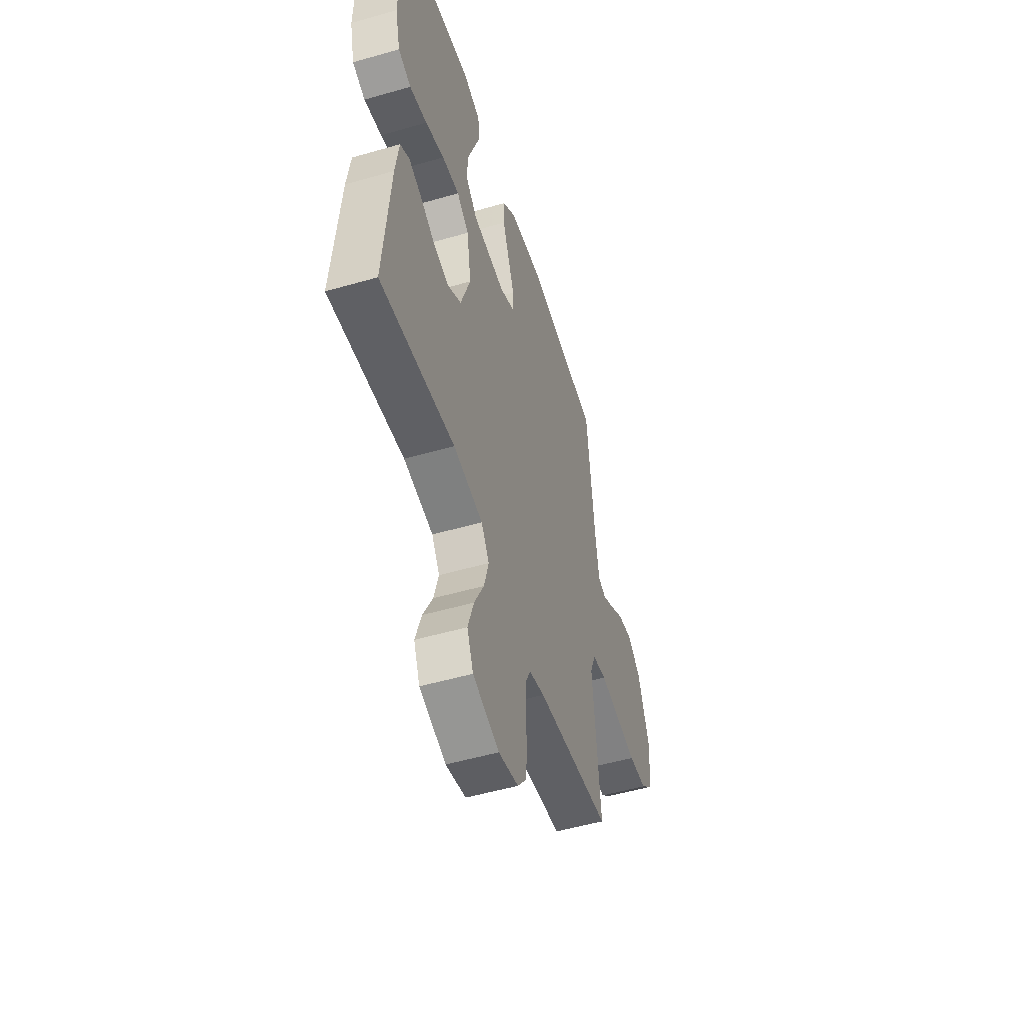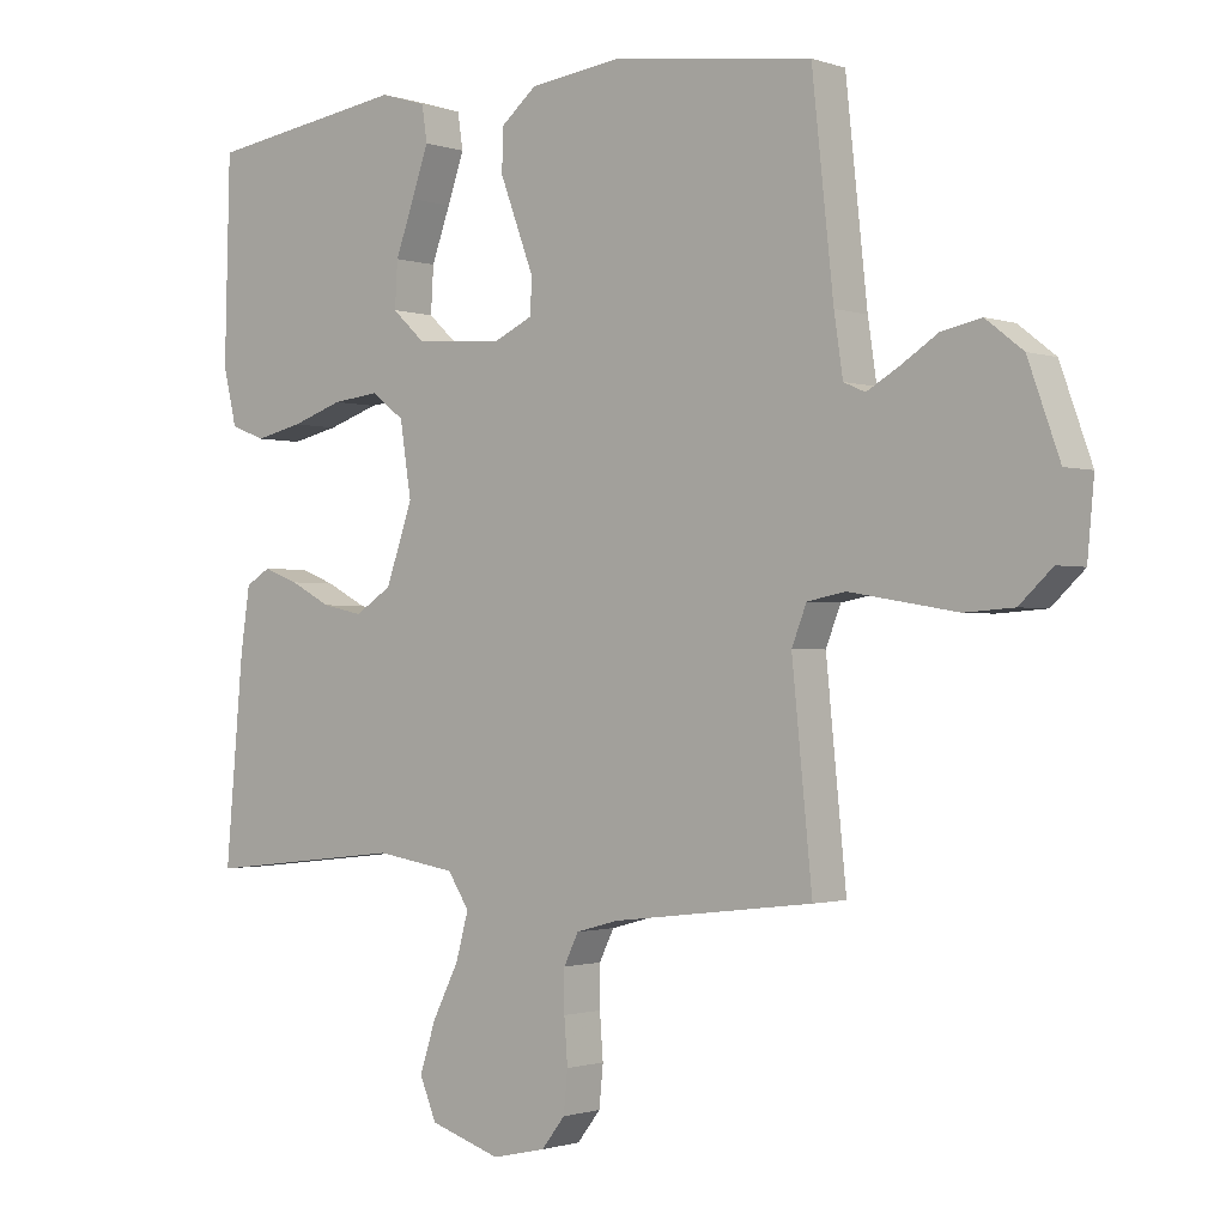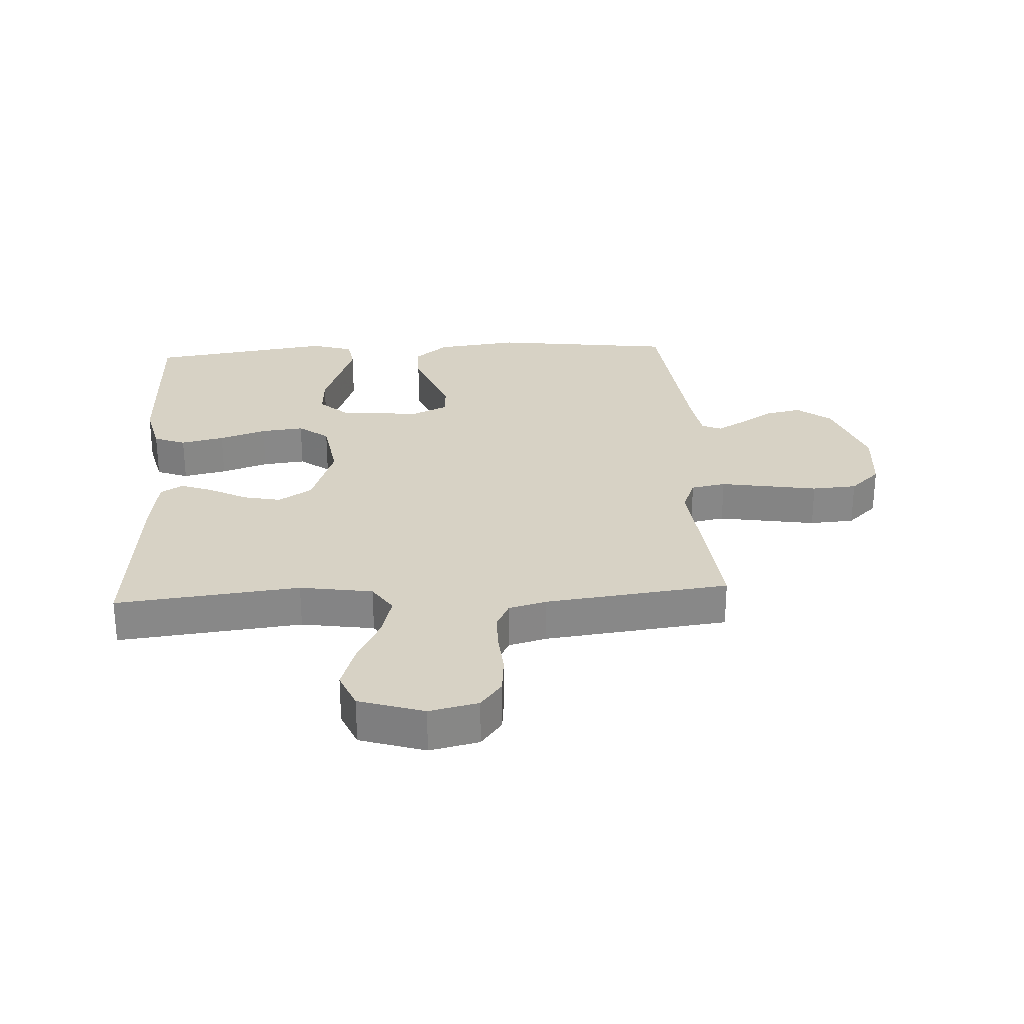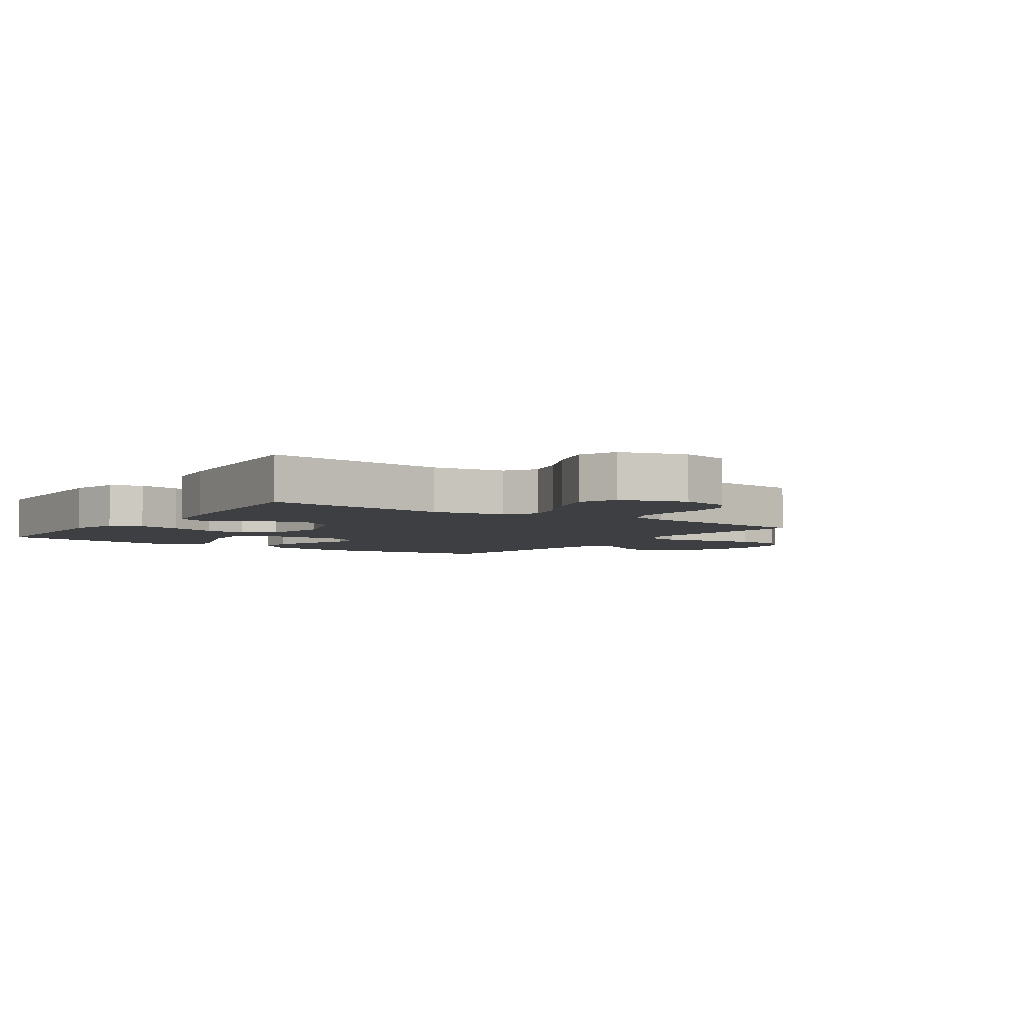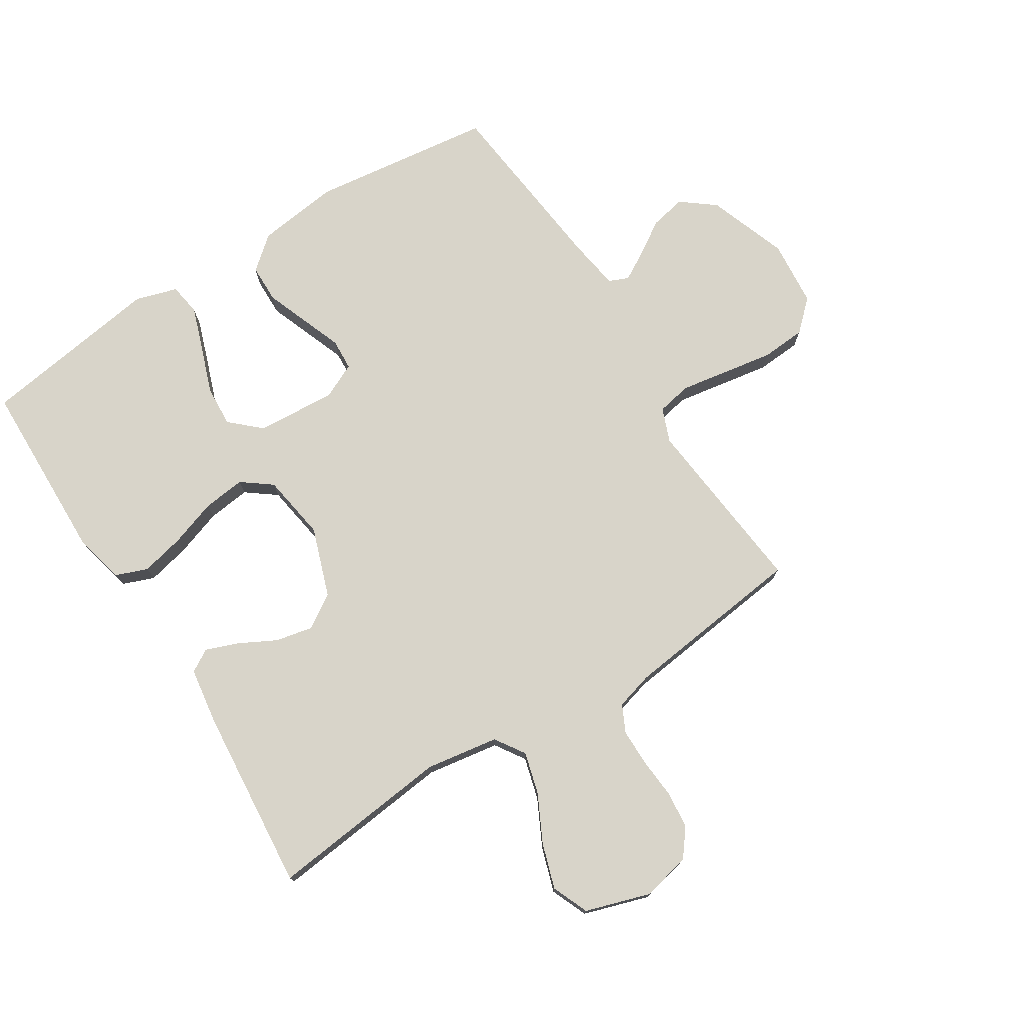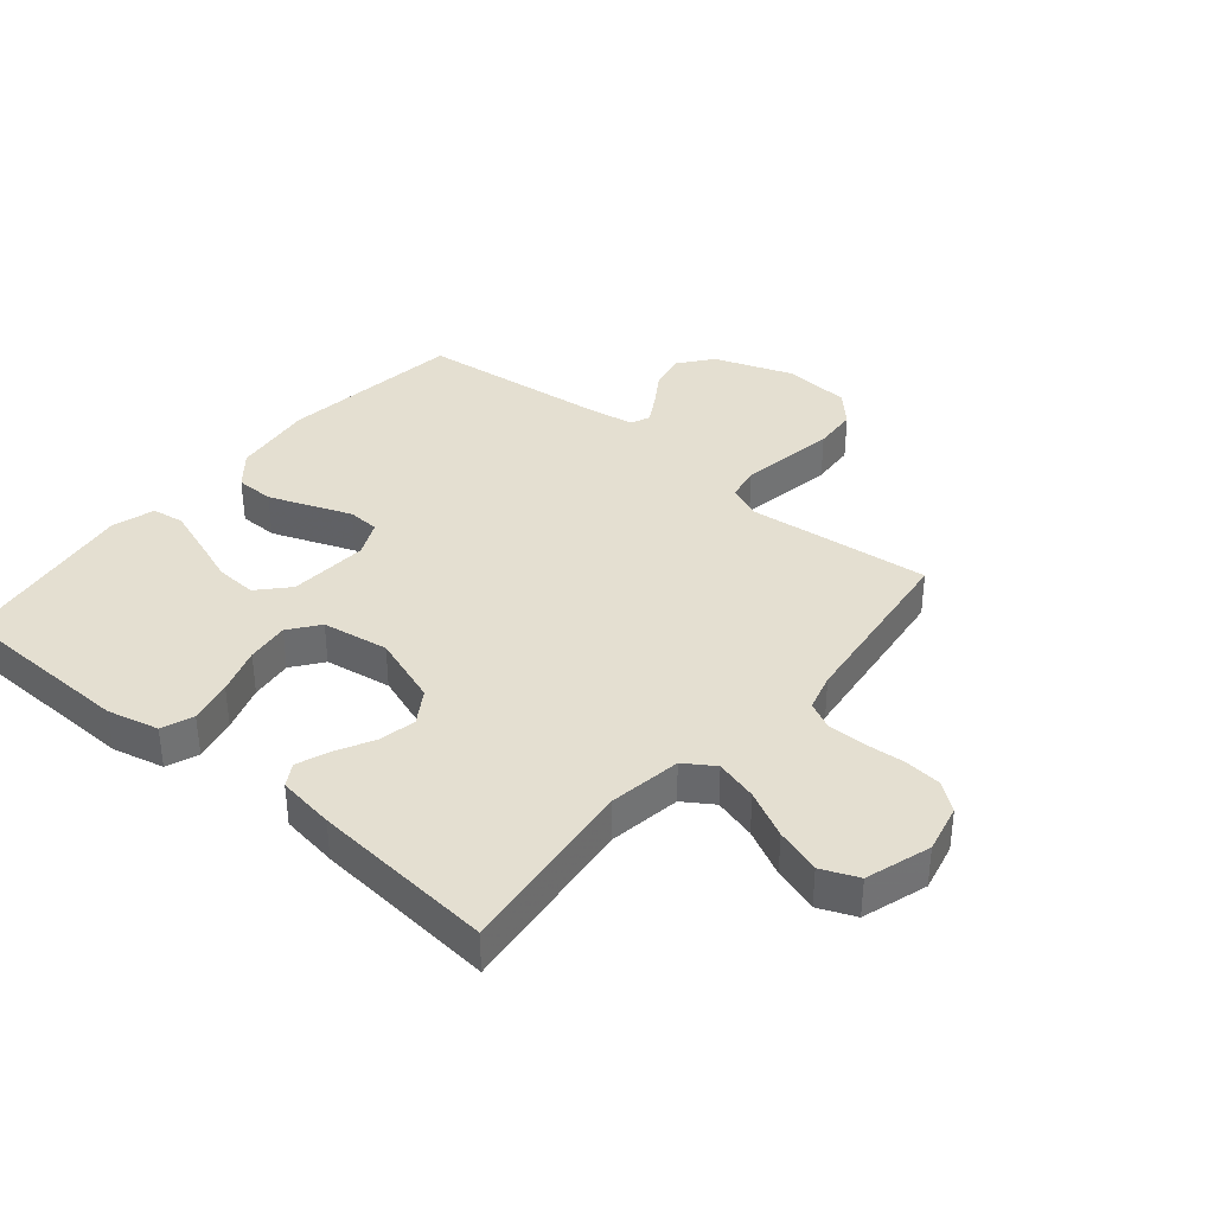
<metadata>
{"format":"obj","ext":"obj","renderer":"f3d","projection":"perspective","resolution":1024,"background":"white","views":[{"elev":-51.6,"azim":107.4,"up":"+Z"},{"elev":-1.2,"azim":-140.5,"up":"+Z"},{"elev":27.6,"azim":176.7,"up":"+Y"},{"elev":-4.3,"azim":145.3,"up":"+Y"},{"elev":75.3,"azim":147.6,"up":"+Y"},{"elev":36.8,"azim":129.9,"up":"+Y"}]}
</metadata>
<code>
v 0.5 0.07 0.5
v 0.508 0.07 0.2
v 0.488 0.07 0.116
v 0.436 0.07 0.096
v 0.365 0.07 0.112
v 0.288 0.07 0.138
v 0.218 0.07 0.146
v 0.169 0.07 0.109
v 0.152 0.07 0
v 0.192 0.07 -0.114
v 0.247 0.07 -0.149
v 0.308 0.07 -0.136
v 0.369 0.07 -0.104
v 0.422 0.07 -0.084
v 0.459 0.07 -0.106
v 0.473 0.07 -0.2
v 0.5 0.07 -0.5
v 0.2 0.07 -0.467
v 0.081 0.07 -0.486
v 0.049 0.07 -0.535
v 0.068 0.07 -0.604
v 0.107 0.07 -0.681
v 0.131 0.07 -0.755
v 0.106 0.07 -0.815
v 0 0.07 -0.849
v -0.08 0.07 -0.831
v -0.115 0.07 -0.786
v -0.121 0.07 -0.725
v -0.116 0.07 -0.659
v -0.116 0.07 -0.598
v -0.138 0.07 -0.553
v -0.2 0.07 -0.536
v -0.5 0.07 -0.5
v -0.47 0.07 -0.2
v -0.492 0.07 -0.144
v -0.549 0.07 -0.133
v -0.626 0.07 -0.146
v -0.709 0.07 -0.16
v -0.782 0.07 -0.155
v -0.831 0.07 -0.109
v -0.841 0.07 0
v -0.794 0.07 0.131
v -0.739 0.07 0.174
v -0.68 0.07 0.162
v -0.624 0.07 0.126
v -0.577 0.07 0.099
v -0.545 0.07 0.113
v -0.532 0.07 0.2
v -0.5 0.07 0.5
v -0.2 0.07 0.539
v -0.065 0.07 0.522
v -0.011 0.07 0.477
v -0.01 0.07 0.414
v -0.036 0.07 0.345
v -0.061 0.07 0.279
v -0.058 0.07 0.227
v 0 0.07 0.2
v 0.131 0.07 0.209
v 0.18 0.07 0.254
v 0.176 0.07 0.322
v 0.148 0.07 0.399
v 0.123 0.07 0.47
v 0.131 0.07 0.523
v 0.2 0.07 0.544
v 0.5 0 0.5
v 0.508 0 0.2
v 0.488 0 0.116
v 0.436 0 0.096
v 0.365 0 0.112
v 0.288 0 0.138
v 0.218 0 0.146
v 0.169 0 0.109
v 0.152 0 0
v 0.192 0 -0.114
v 0.247 0 -0.149
v 0.308 0 -0.136
v 0.369 0 -0.104
v 0.422 0 -0.084
v 0.459 0 -0.106
v 0.473 0 -0.2
v 0.5 0 -0.5
v 0.2 0 -0.467
v 0.081 0 -0.486
v 0.049 0 -0.535
v 0.068 0 -0.604
v 0.107 0 -0.681
v 0.131 0 -0.755
v 0.106 0 -0.815
v 0 0 -0.849
v -0.08 0 -0.831
v -0.115 0 -0.786
v -0.121 0 -0.725
v -0.116 0 -0.659
v -0.116 0 -0.598
v -0.138 0 -0.553
v -0.2 0 -0.536
v -0.5 0 -0.5
v -0.47 0 -0.2
v -0.492 0 -0.144
v -0.549 0 -0.133
v -0.626 0 -0.146
v -0.709 0 -0.16
v -0.782 0 -0.155
v -0.831 0 -0.109
v -0.841 0 0
v -0.794 0 0.131
v -0.739 0 0.174
v -0.68 0 0.162
v -0.624 0 0.126
v -0.577 0 0.099
v -0.545 0 0.113
v -0.532 0 0.2
v -0.5 0 0.5
v -0.2 0 0.539
v -0.065 0 0.522
v -0.011 0 0.477
v -0.01 0 0.414
v -0.036 0 0.345
v -0.061 0 0.279
v -0.058 0 0.227
v 0 0 0.2
v 0.131 0 0.209
v 0.18 0 0.254
v 0.176 0 0.322
v 0.148 0 0.399
v 0.123 0 0.47
v 0.131 0 0.523
v 0.2 0 0.544
f 60 61 62 63
f 60 63 64 1
f 52 53 54 55
f 50 51 52 55
f 48 49 50 55
f 47 48 55 56
f 46 47 56 57
f 42 43 44 45
f 42 45 46
f 41 42 46
f 36 37 38 39
f 36 39 40 41
f 32 33 34
f 31 32 34 35
f 26 27 28 29
f 26 29 30
f 25 26 30
f 24 25 30
f 21 22 23 24
f 20 21 24 30
f 19 20 30 31
f 15 16 17 18
f 15 18 19
f 12 13 14 15
f 11 12 15 19
f 10 11 19 31
f 3 4 5 6
f 3 6 7
f 2 3 7
f 59 60 1 2
f 58 59 2 7
f 57 58 7 8
f 46 57 8 9
f 35 36 41 46
f 31 35 46
f 9 10 31 46
f 127 126 125 124
f 65 128 127 124
f 119 118 117 116
f 119 116 115 114
f 119 114 113 112
f 120 119 112 111
f 121 120 111 110
f 109 108 107 106
f 110 109 106
f 110 106 105
f 103 102 101 100
f 105 104 103 100
f 98 97 96
f 99 98 96 95
f 93 92 91 90
f 94 93 90
f 94 90 89
f 94 89 88
f 88 87 86 85
f 94 88 85 84
f 95 94 84 83
f 82 81 80 79
f 83 82 79
f 79 78 77 76
f 83 79 76 75
f 95 83 75 74
f 70 69 68 67
f 71 70 67
f 71 67 66
f 66 65 124 123
f 71 66 123 122
f 72 71 122 121
f 73 72 121 110
f 110 105 100 99
f 110 99 95
f 110 95 74 73
f 1 65 66 2
f 2 66 67 3
f 3 67 68 4
f 4 68 69 5
f 5 69 70 6
f 6 70 71 7
f 7 71 72 8
f 8 72 73 9
f 9 73 74 10
f 10 74 75 11
f 11 75 76 12
f 12 76 77 13
f 13 77 78 14
f 14 78 79 15
f 15 79 80 16
f 16 80 81 17
f 17 81 82 18
f 18 82 83 19
f 19 83 84 20
f 20 84 85 21
f 21 85 86 22
f 22 86 87 23
f 23 87 88 24
f 24 88 89 25
f 25 89 90 26
f 26 90 91 27
f 27 91 92 28
f 28 92 93 29
f 29 93 94 30
f 30 94 95 31
f 31 95 96 32
f 32 96 97 33
f 33 97 98 34
f 34 98 99 35
f 35 99 100 36
f 36 100 101 37
f 37 101 102 38
f 38 102 103 39
f 39 103 104 40
f 40 104 105 41
f 41 105 106 42
f 42 106 107 43
f 43 107 108 44
f 44 108 109 45
f 45 109 110 46
f 46 110 111 47
f 47 111 112 48
f 48 112 113 49
f 49 113 114 50
f 50 114 115 51
f 51 115 116 52
f 52 116 117 53
f 53 117 118 54
f 54 118 119 55
f 55 119 120 56
f 56 120 121 57
f 57 121 122 58
f 58 122 123 59
f 59 123 124 60
f 60 124 125 61
f 61 125 126 62
f 62 126 127 63
f 63 127 128 64
f 64 128 65 1

</code>
